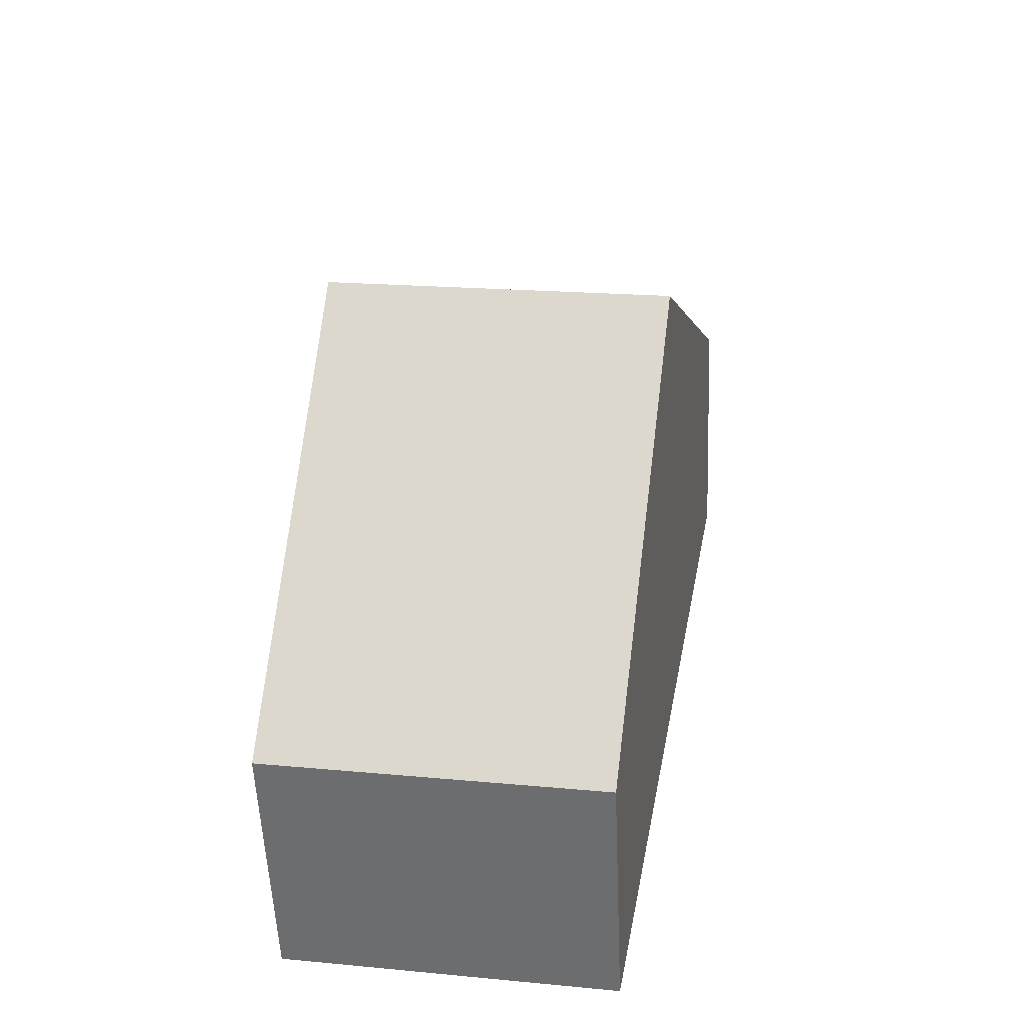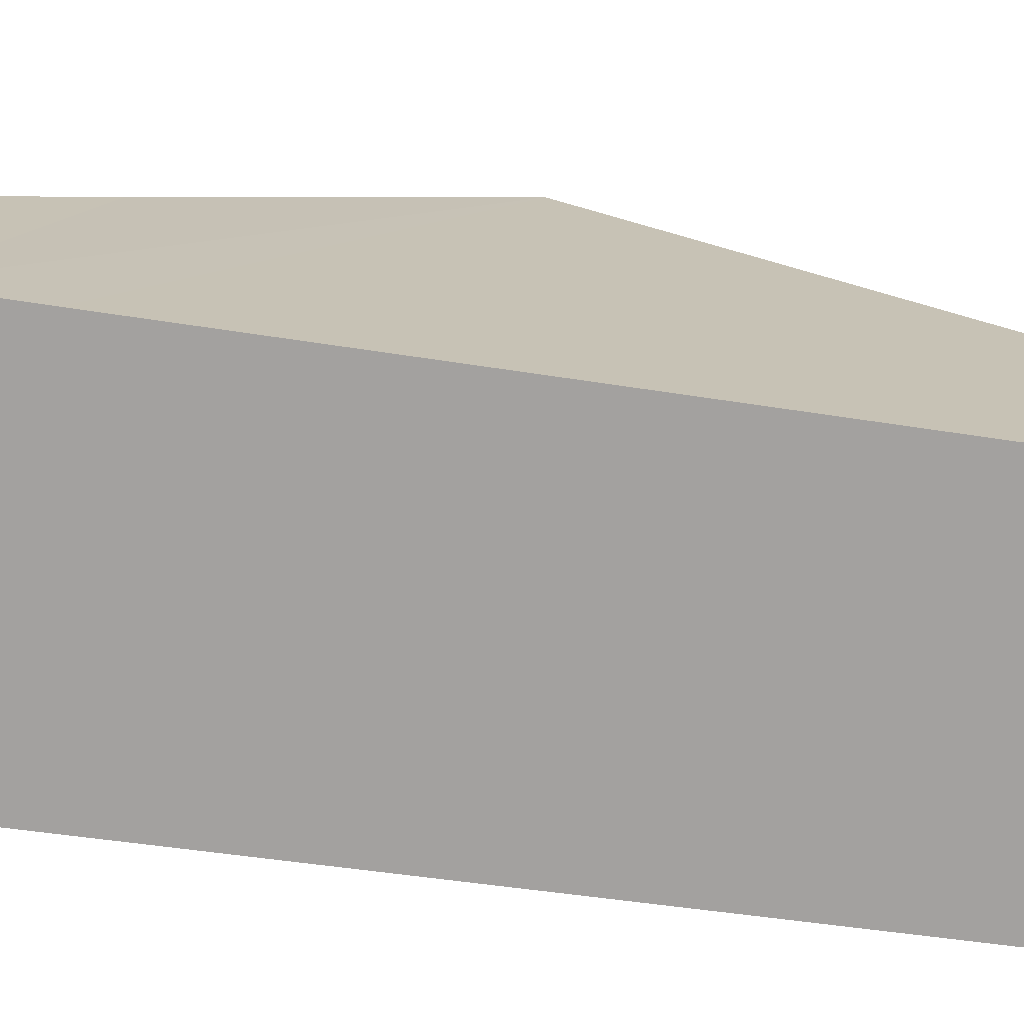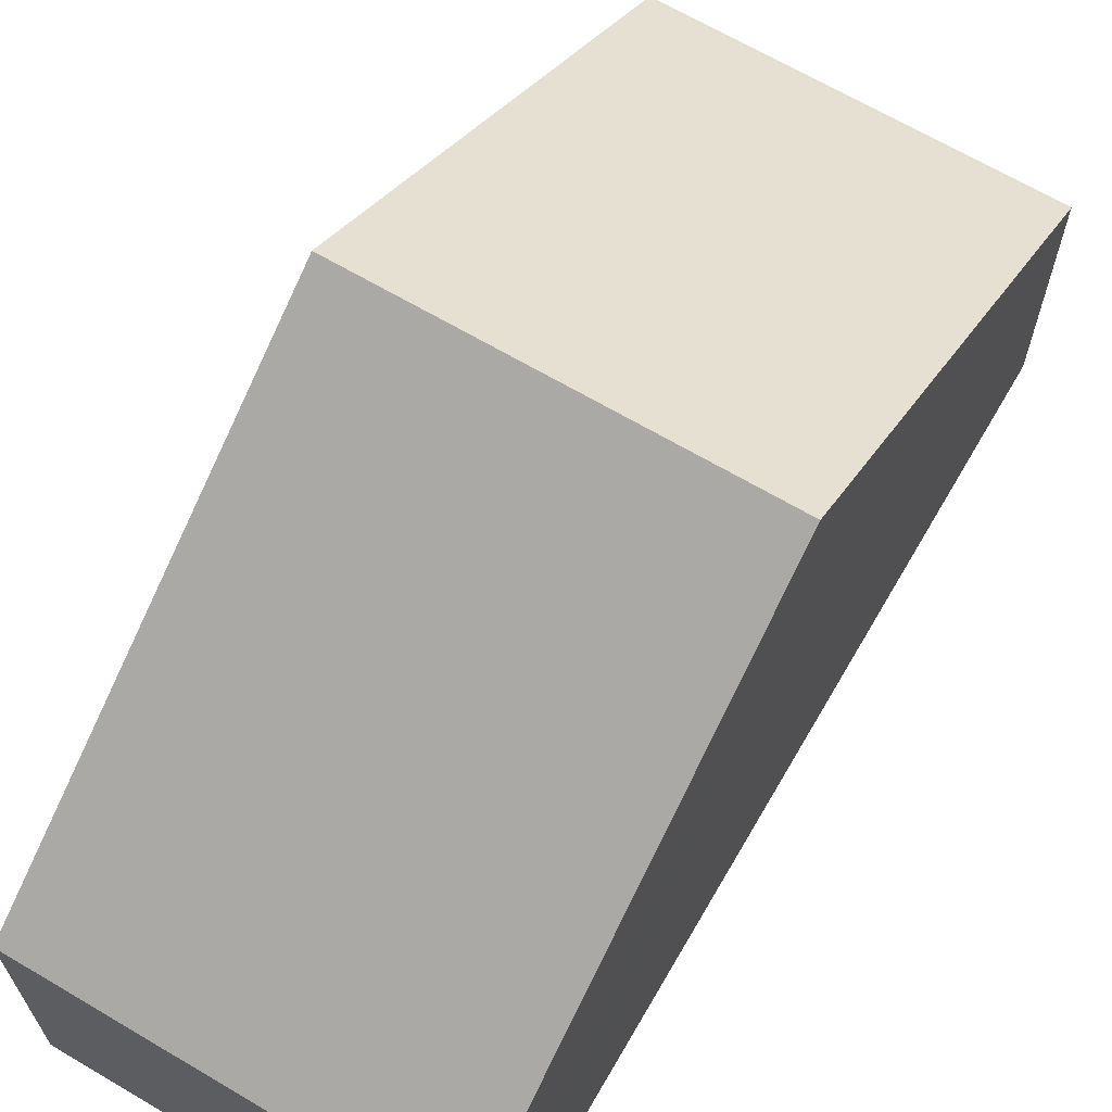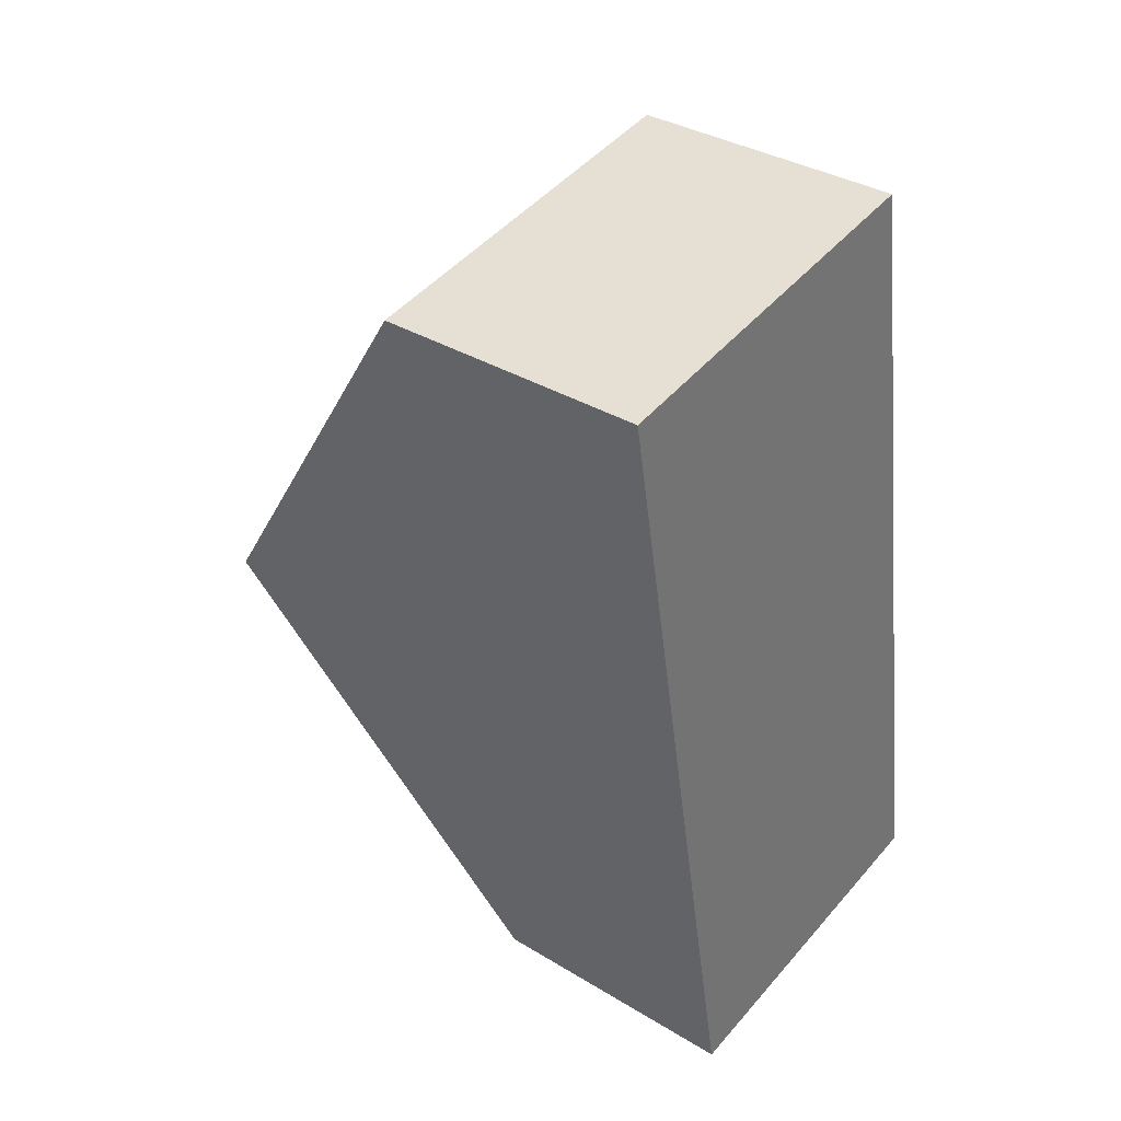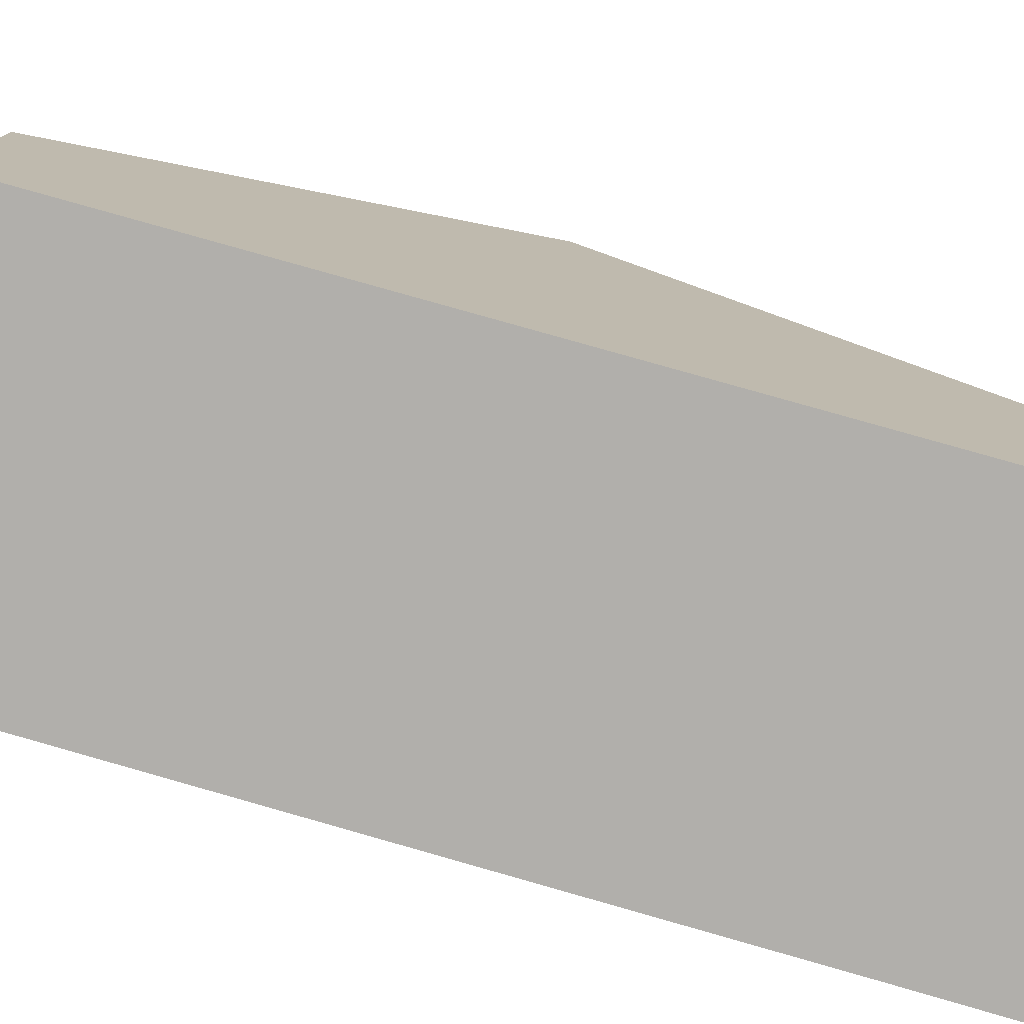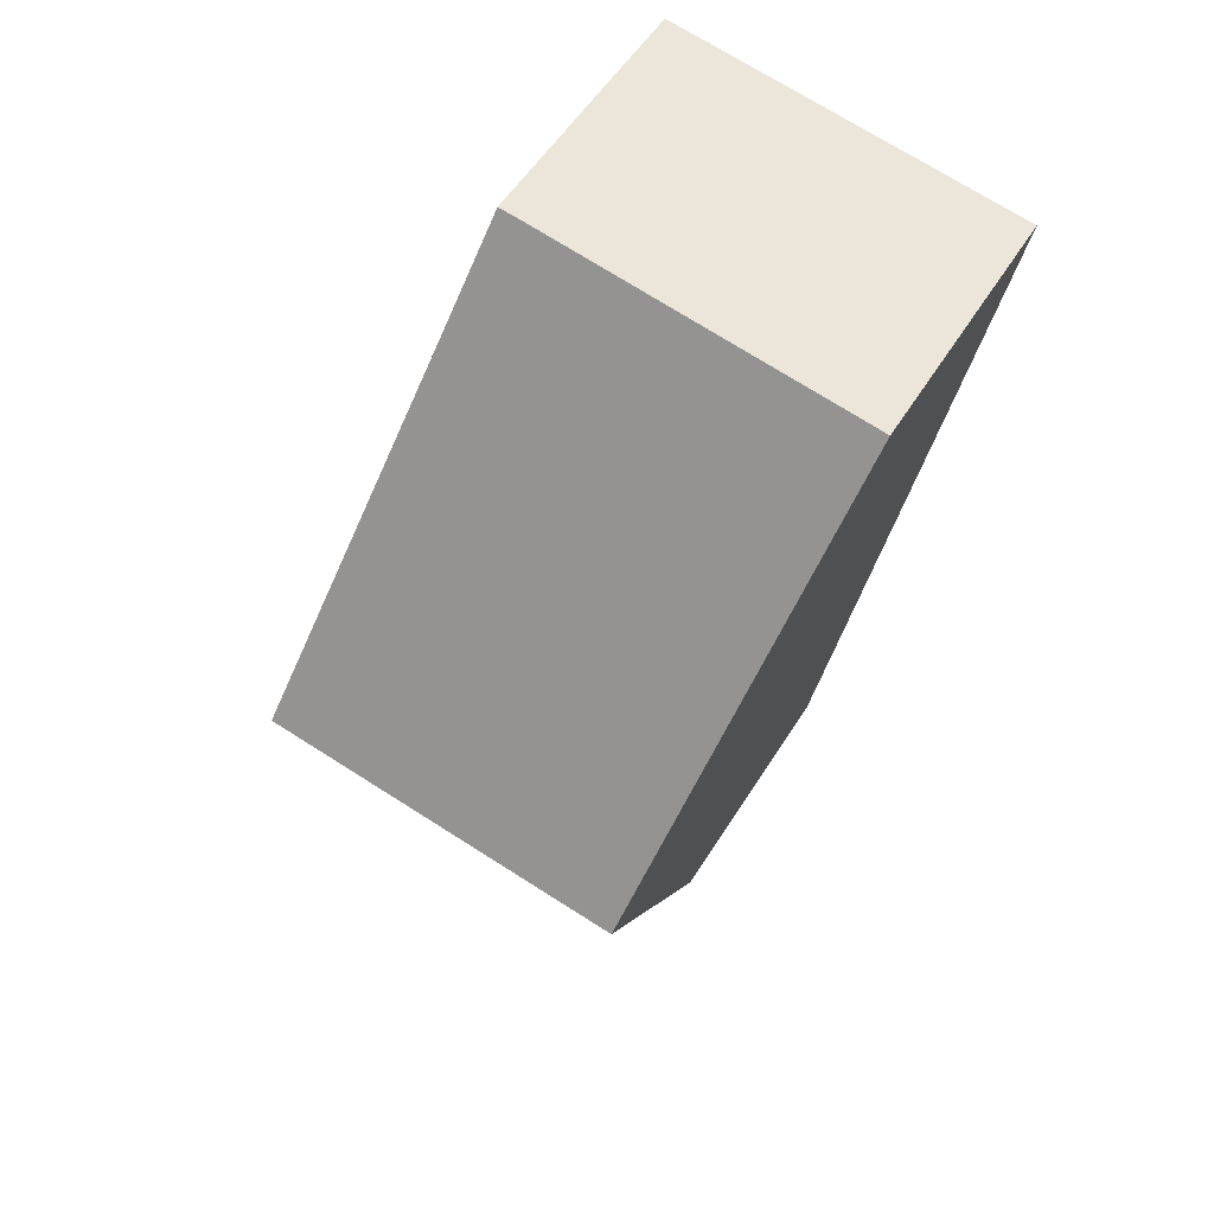
<metadata>
{"format":"obj","ext":"obj","renderer":"f3d","projection":"perspective","resolution":1024,"background":"white","views":[{"elev":-55.7,"azim":-177.5,"up":"+Z"},{"elev":-72.3,"azim":72.3,"up":"+Y"},{"elev":67.8,"azim":20.8,"up":"+Y"},{"elev":35.0,"azim":-51.0,"up":"+Z"},{"elev":-78.1,"azim":-116.0,"up":"+Y"},{"elev":53.8,"azim":-148.9,"up":"+Z"}]}
</metadata>
<code>
v  1.717 2.979 -9.363
v  4.808 6.254 -4.011
v  5.587 2.979 -8.714
v  0.857 6.254 -4.674
v  3.762 2.975 0.652
v  0 2.99 1.831e-16
v  4.227 3.811 -0.504
v  4.032 2.976 0.696
v  4.032 -4.262e-17 0.696
v  4.227 3.086e-17 -0.504
v  4.808 2.456e-16 -4.011
v  5.587 5.336e-16 -8.714
v  1.717 5.733e-16 -9.363
v  0.857 2.862e-16 -4.674
v  0 0 0
v  3.762 -3.992e-17 0.652
g defaultobject
f 1 2 3
f 2 1 4
f 5 4 6
f 4 5 2
f 2 5 7
f 7 5 8
f 9 7 8
f 7 9 2
f 2 9 10
f 2 10 3
f 3 10 11
f 3 11 12
f 12 1 3
f 1 12 13
f 13 4 1
f 4 13 14
f 4 14 6
f 6 14 15
f 15 5 6
f 5 15 16
f 5 16 8
f 8 16 9
f 11 13 12
f 13 11 14
f 14 11 10
f 14 10 15
f 15 10 9
f 15 9 16

</code>
